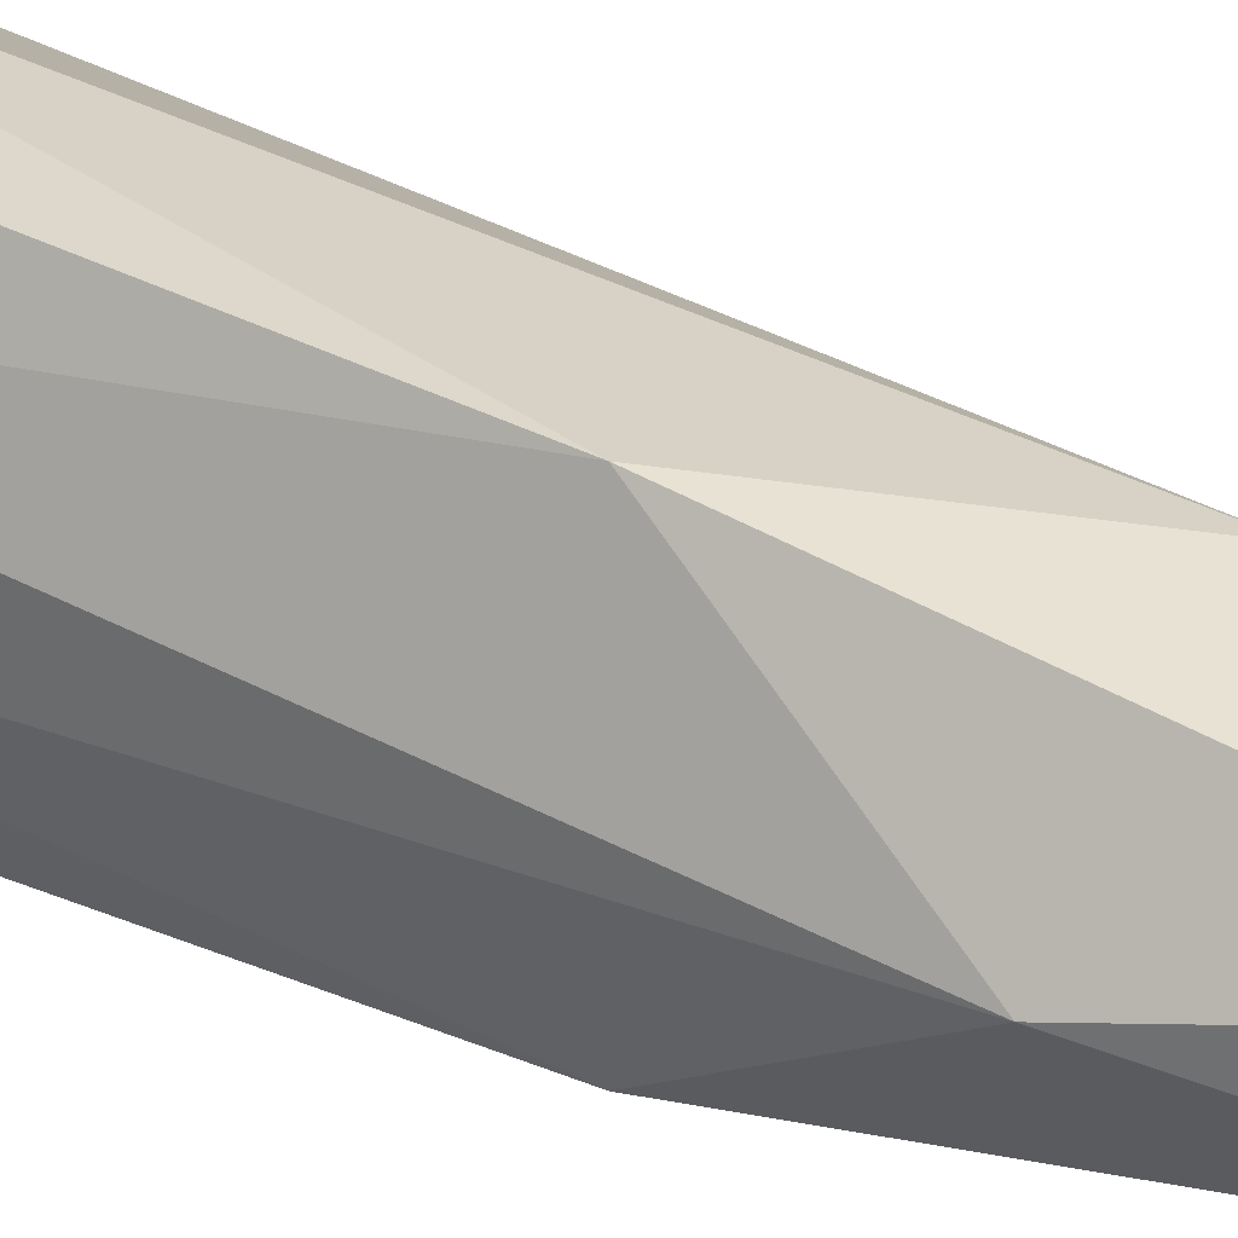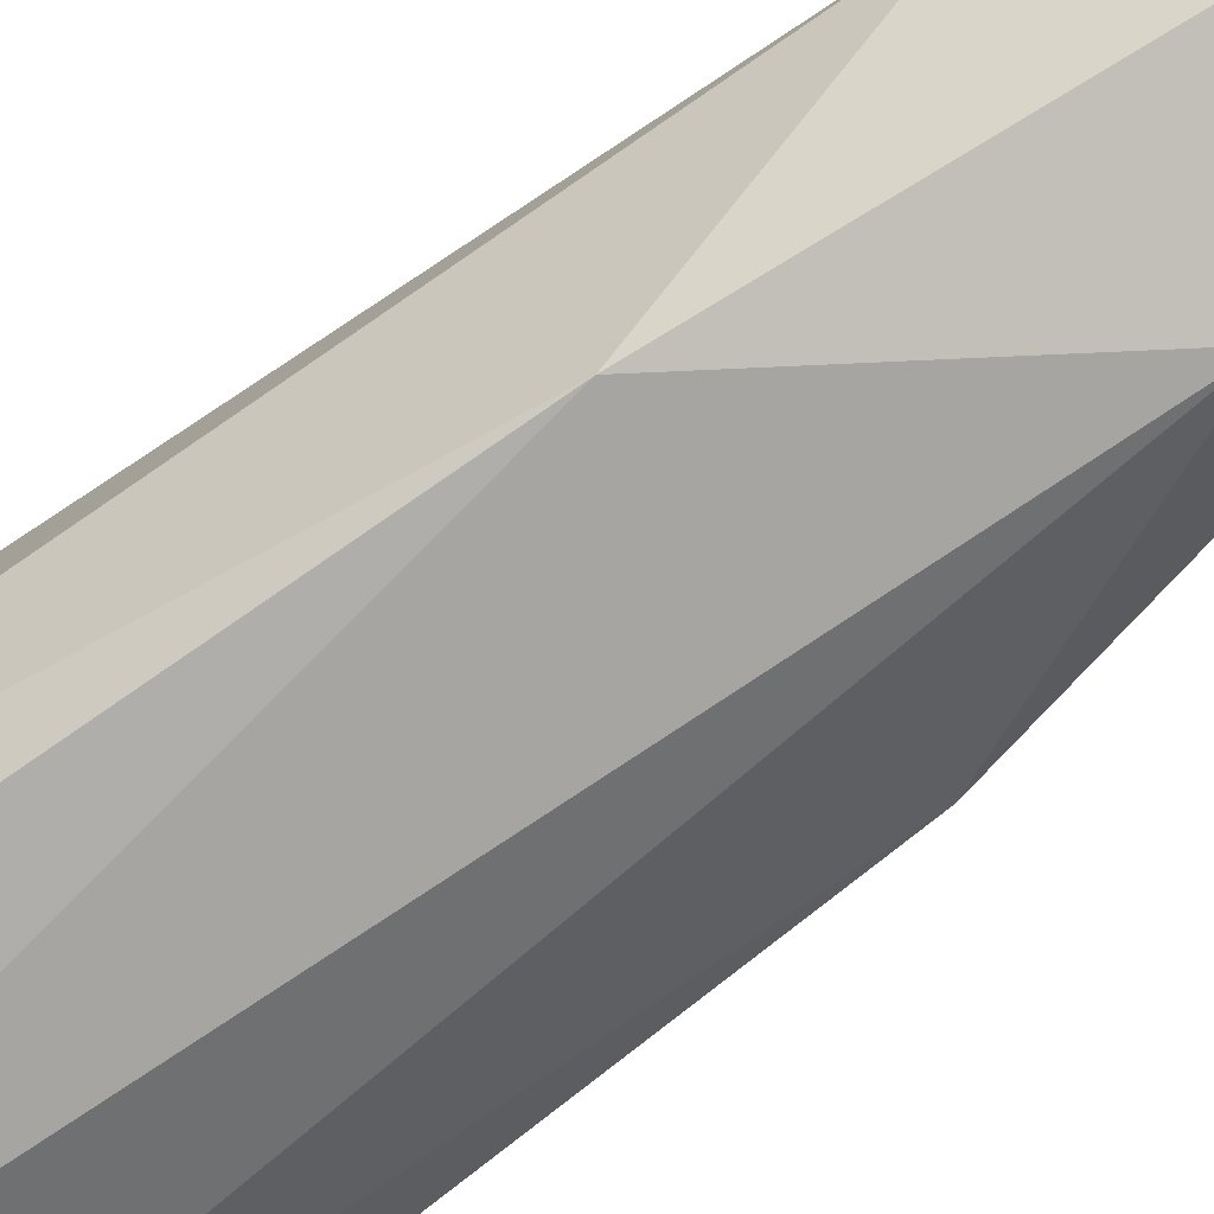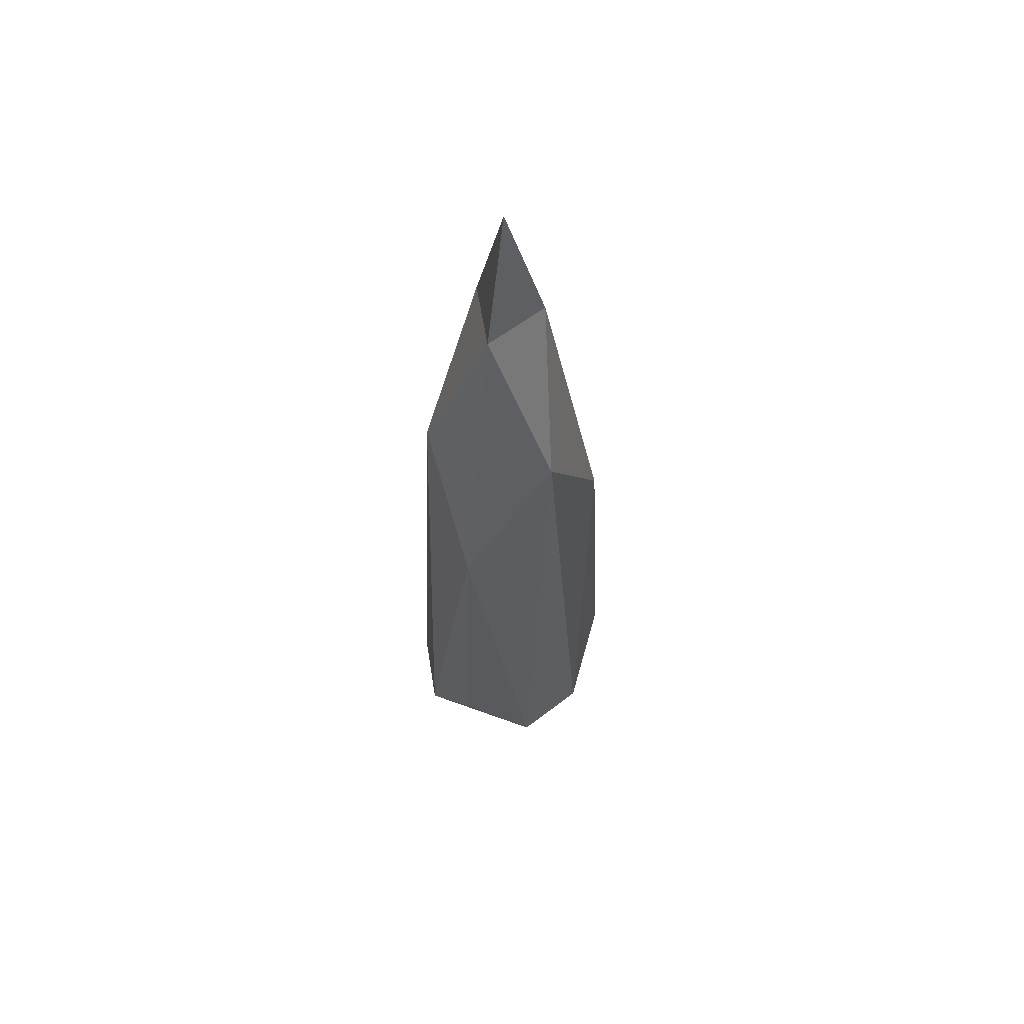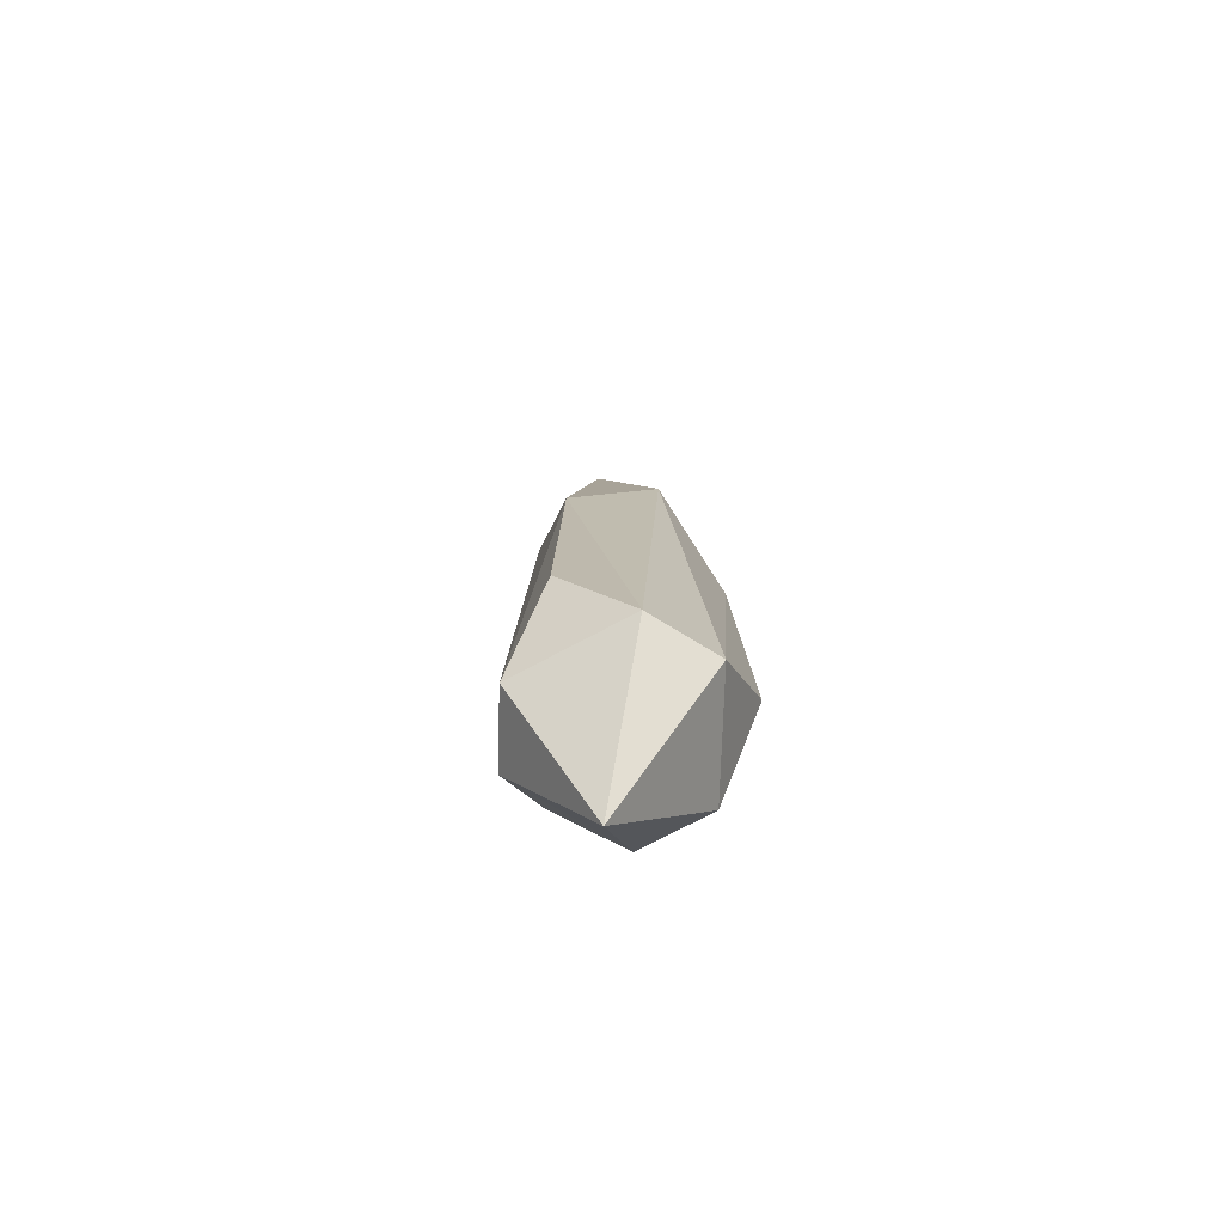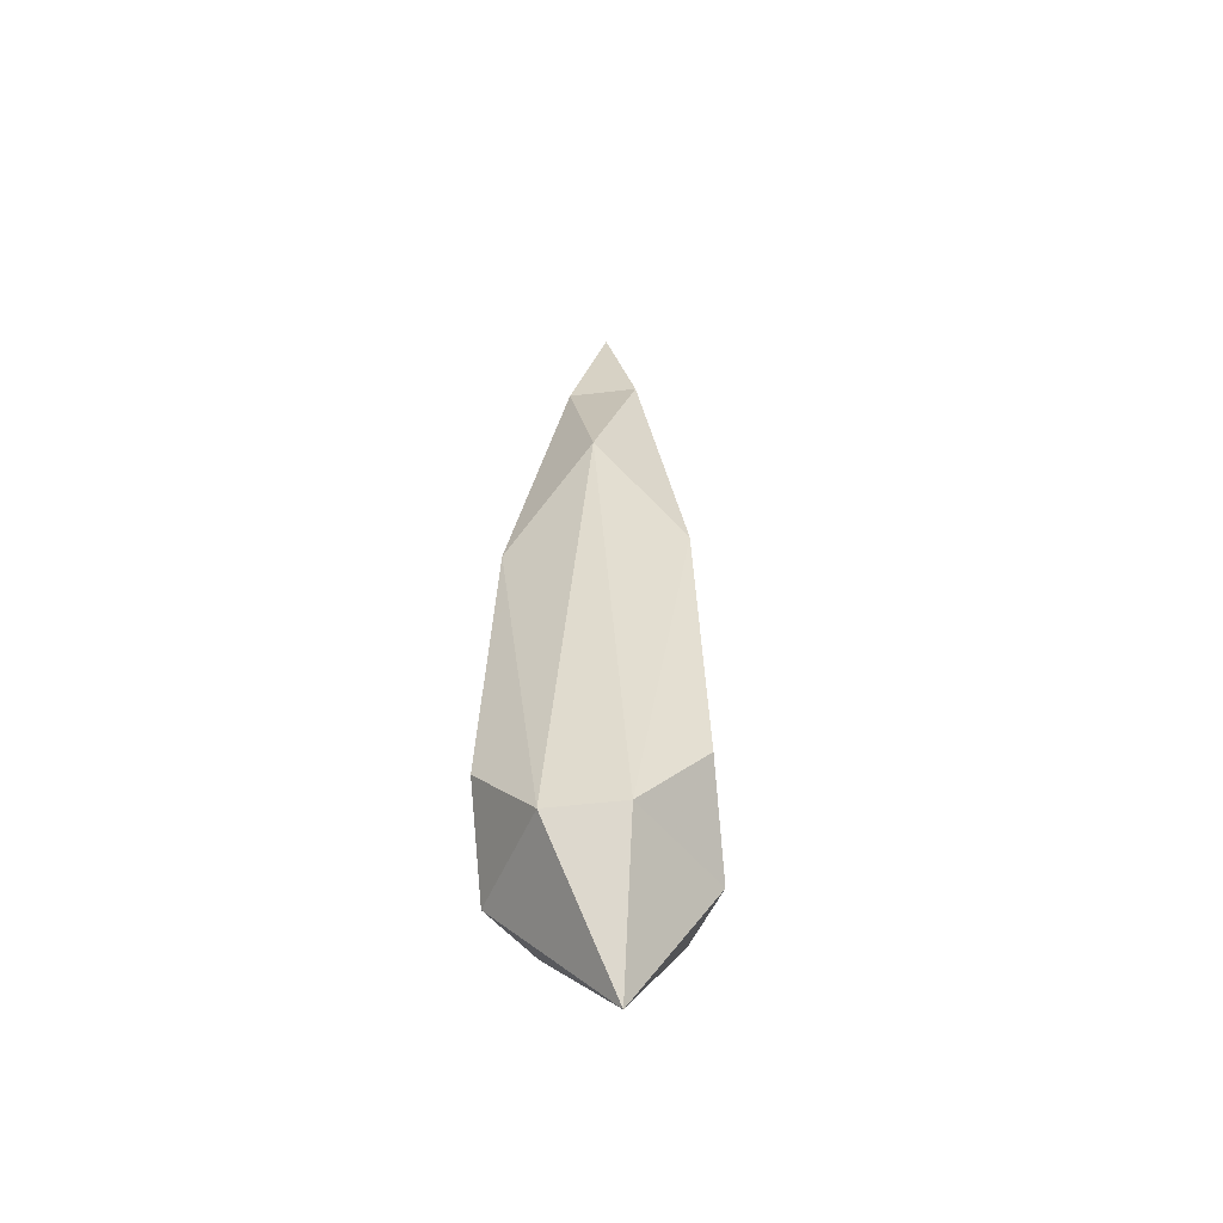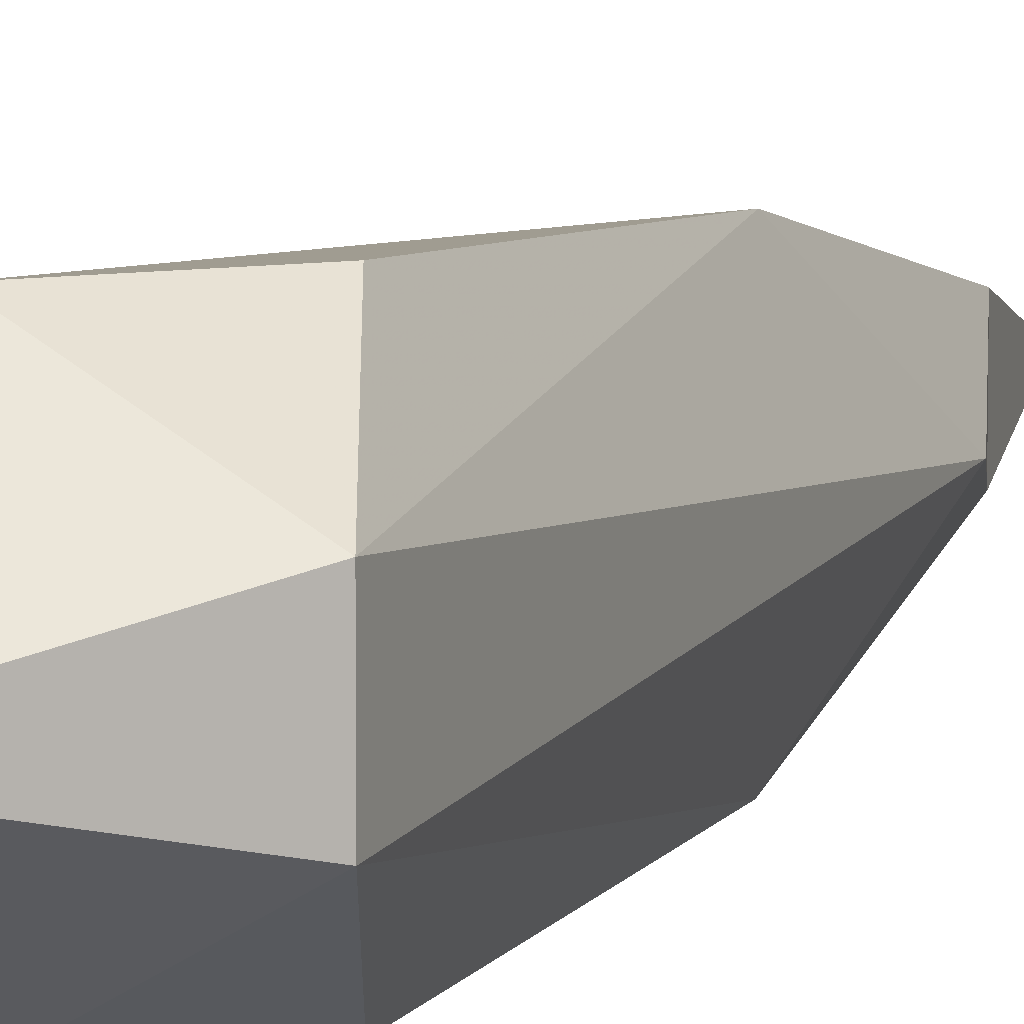
<metadata>
{"format":"obj","ext":"obj","renderer":"f3d","projection":"perspective","resolution":1024,"background":"white","views":[{"elev":31.7,"azim":-54.3,"up":"+Y"},{"elev":-78.4,"azim":-54.1,"up":"+Y"},{"elev":57.4,"azim":-9.0,"up":"+Z"},{"elev":-72.8,"azim":-121.8,"up":"+Z"},{"elev":-51.2,"azim":37.3,"up":"+Z"},{"elev":7.7,"azim":-157.2,"up":"+Y"}]}
</metadata>
<code>
g ice003
v 0.009411 -2.737e-07 3.124
v -0.05898 0.1124 2.694
v 0.1357 -2.01e-07 2.694
v 0.1283 0.2189 2.122
v 0.3278 -1.526e-07 1.697
v -0.1647 0.2843 1.697
v 0.2526 0.1996 0.452
v 0.3696 -5.566e-08 0.7237
v 0.04236 0.321 0.452
v 0.0692 -7.218e-09 0.005006
v -0.1896 0.3229 0.7237
v 0.04236 0.321 0.452
v -0.3034 0.1214 0.452
v 0.0692 -7.218e-09 0.005006
v 0.009411 -2.737e-07 3.124
v -0.05898 -0.1124 2.694
v -0.05898 0.1124 2.694
v -0.2509 -1.768e-07 2.122
v -0.1647 0.2843 1.697
v -0.1647 -0.2843 1.697
v -0.3034 0.1214 0.452
v -0.1896 0.3229 0.7237
v -0.3034 -0.1214 0.452
v 0.0692 -7.218e-09 0.005006
v -0.1896 -0.3229 0.7237
v 0.04236 -0.321 0.452
v -0.3034 -0.1214 0.452
v 0.0692 -7.218e-09 0.005006
v 0.009411 -2.737e-07 3.124
v 0.1357 -2.01e-07 2.694
v -0.05898 -0.1124 2.694
v 0.1283 -0.2189 2.122
v -0.1647 -0.2843 1.697
v 0.3278 -1.526e-07 1.697
v 0.04236 -0.321 0.452
v -0.1896 -0.3229 0.7237
v 0.2526 -0.1996 0.452
v 0.0692 -7.218e-09 0.005006
v 0.3696 -5.566e-08 0.7237
v 0.2526 0.1996 0.452
v 0.2526 -0.1996 0.452
v 0.0692 -7.218e-09 0.005006
g ice003_0
f 3 2 1
f 4 2 3
f 5 4 3
f 4 6 2
f 7 4 5
f 8 7 5
f 9 6 4
f 7 9 4
f 10 9 7
f 9 11 6
f 13 11 12
f 13 12 14
f 17 16 15
f 18 16 17
f 19 18 17
f 18 20 16
f 21 18 19
f 22 21 19
f 23 20 18
f 21 23 18
f 23 21 24
f 23 25 20
f 25 27 26
f 27 28 26
f 31 30 29
f 32 30 31
f 33 32 31
f 32 34 30
f 35 32 33
f 36 35 33
f 37 34 32
f 35 37 32
f 35 38 37
f 37 39 34
f 41 40 39
f 42 40 41

</code>
